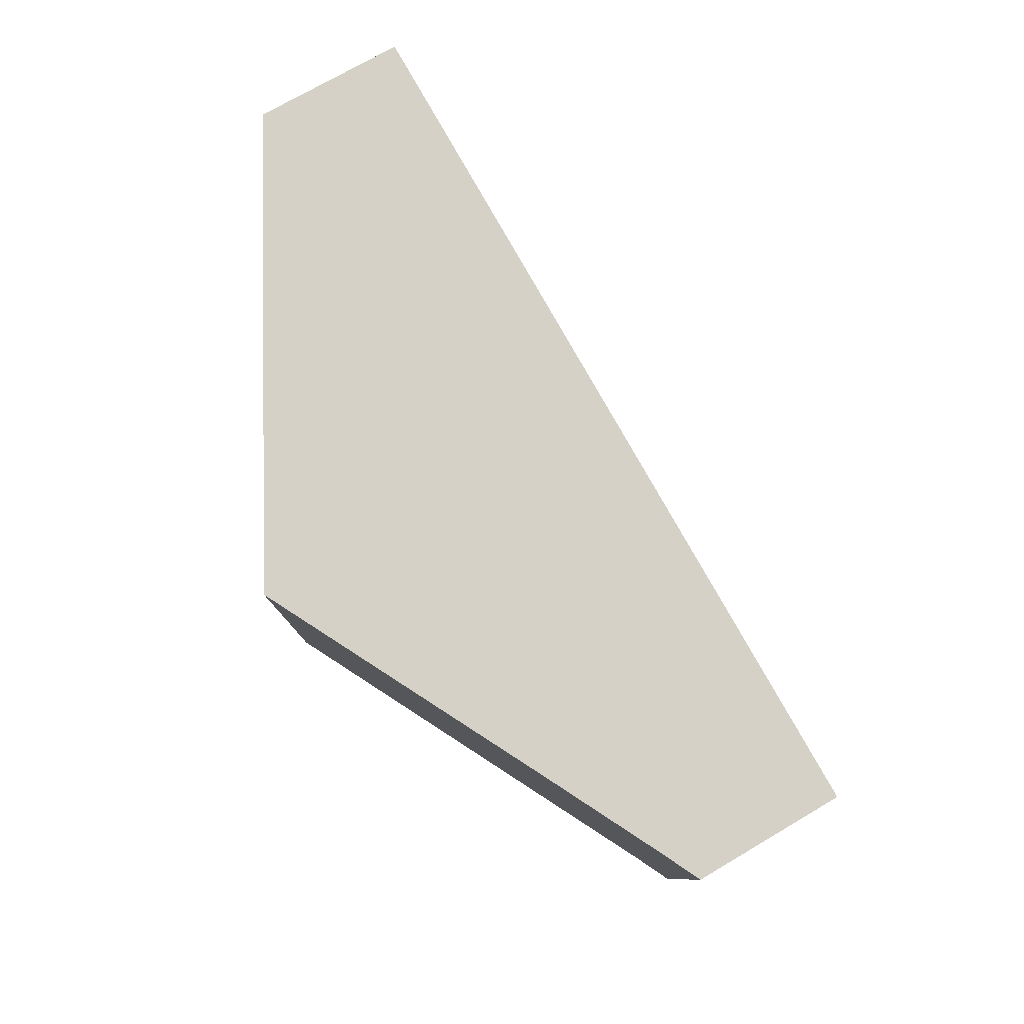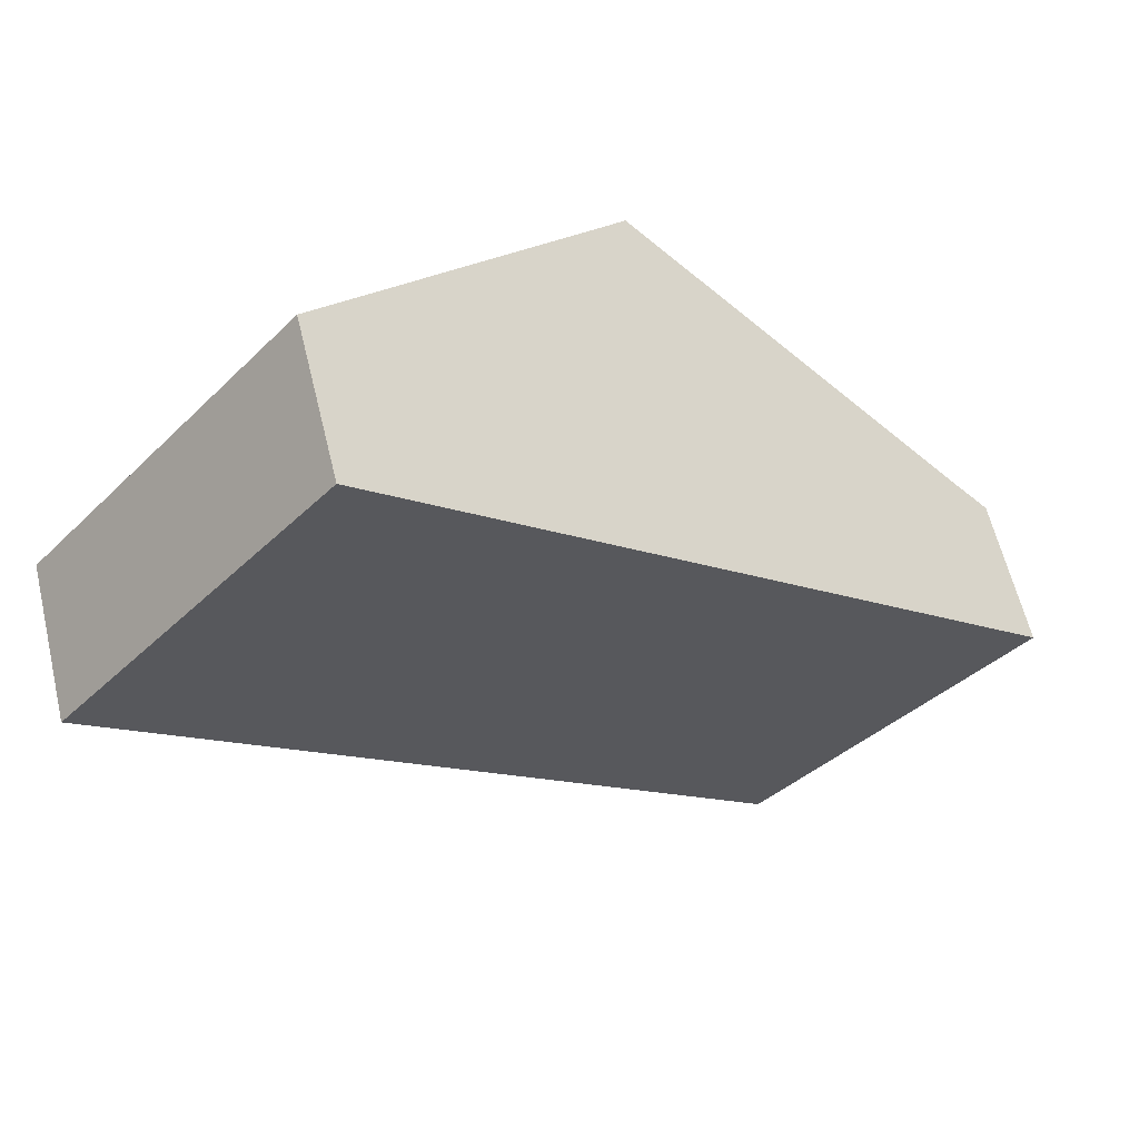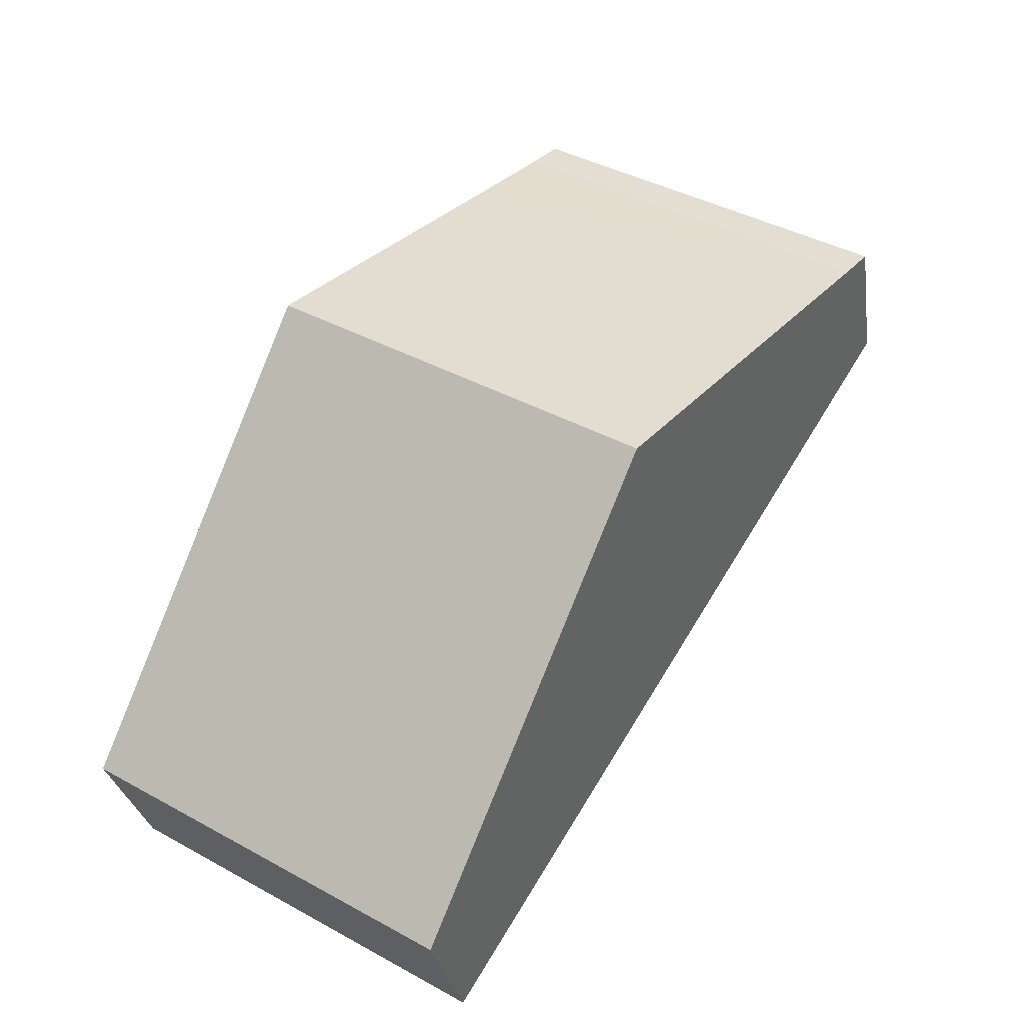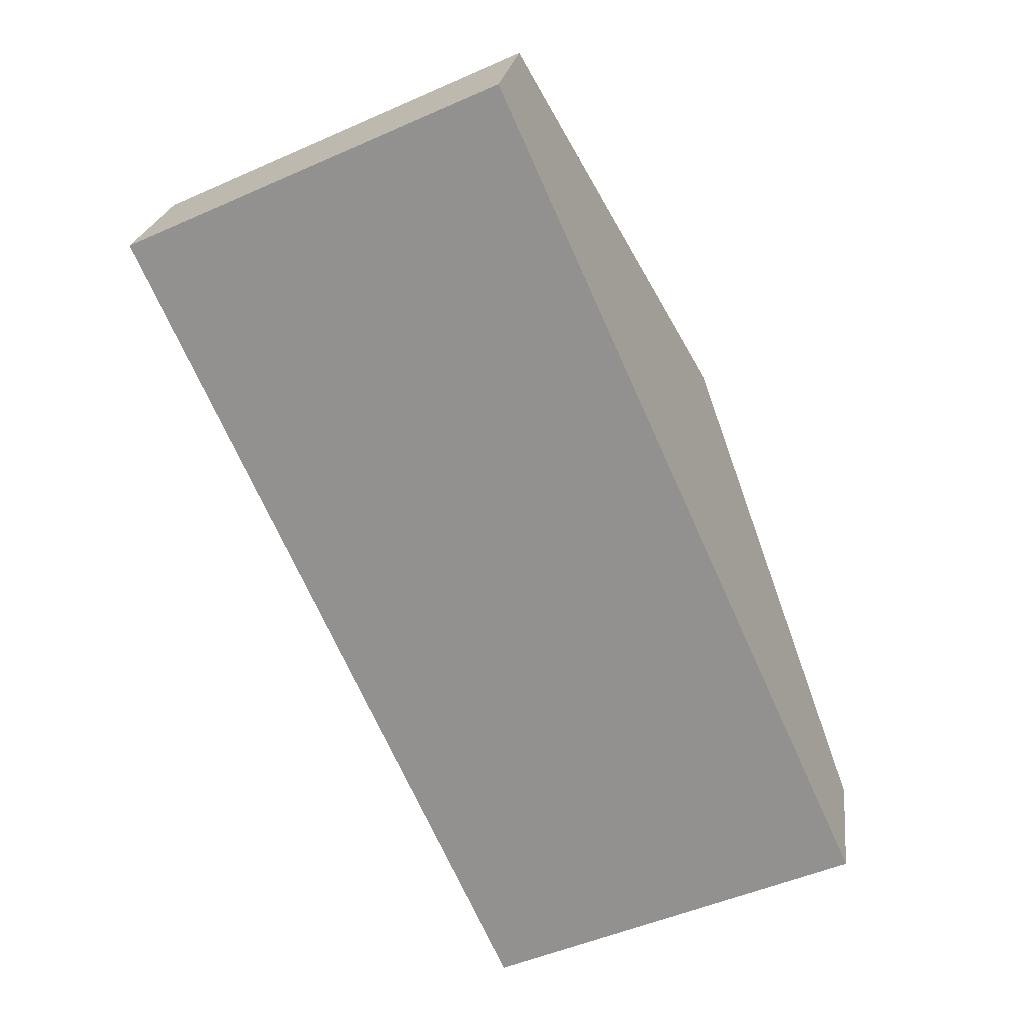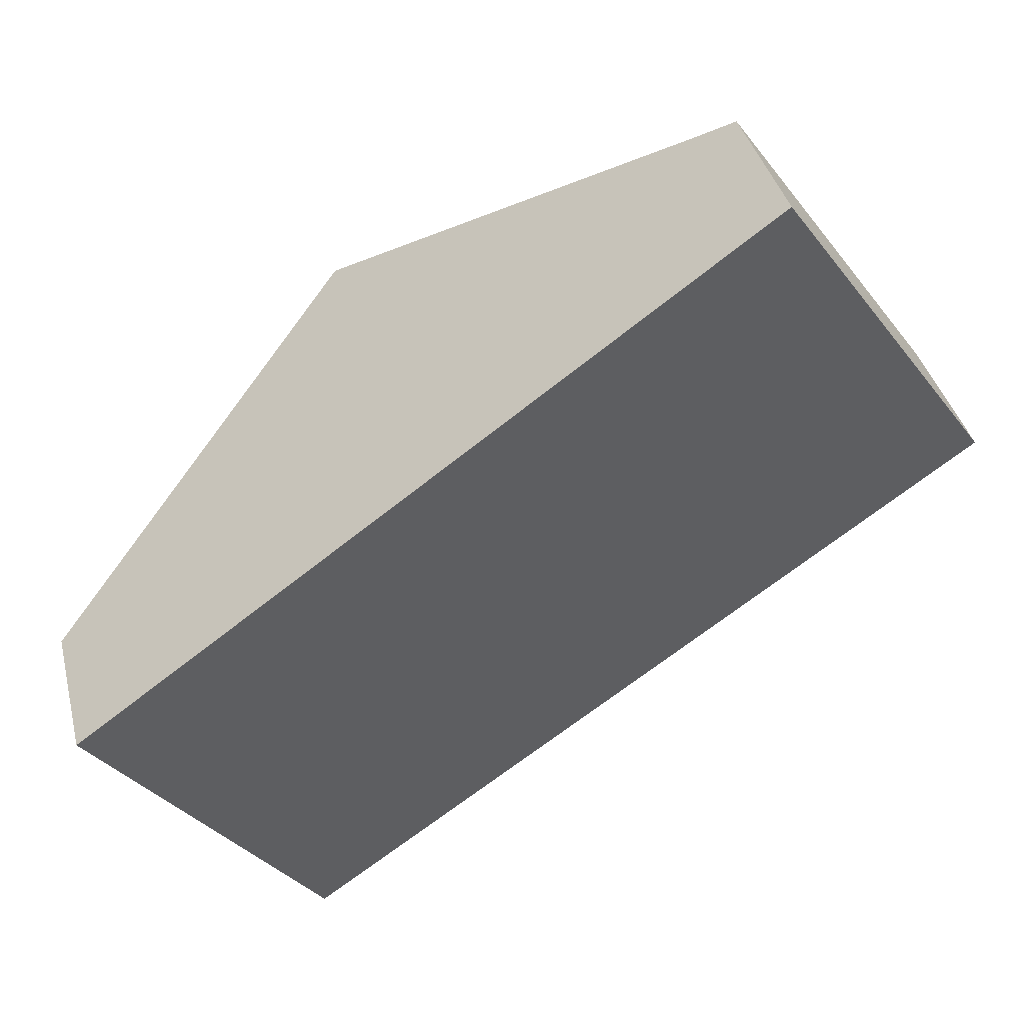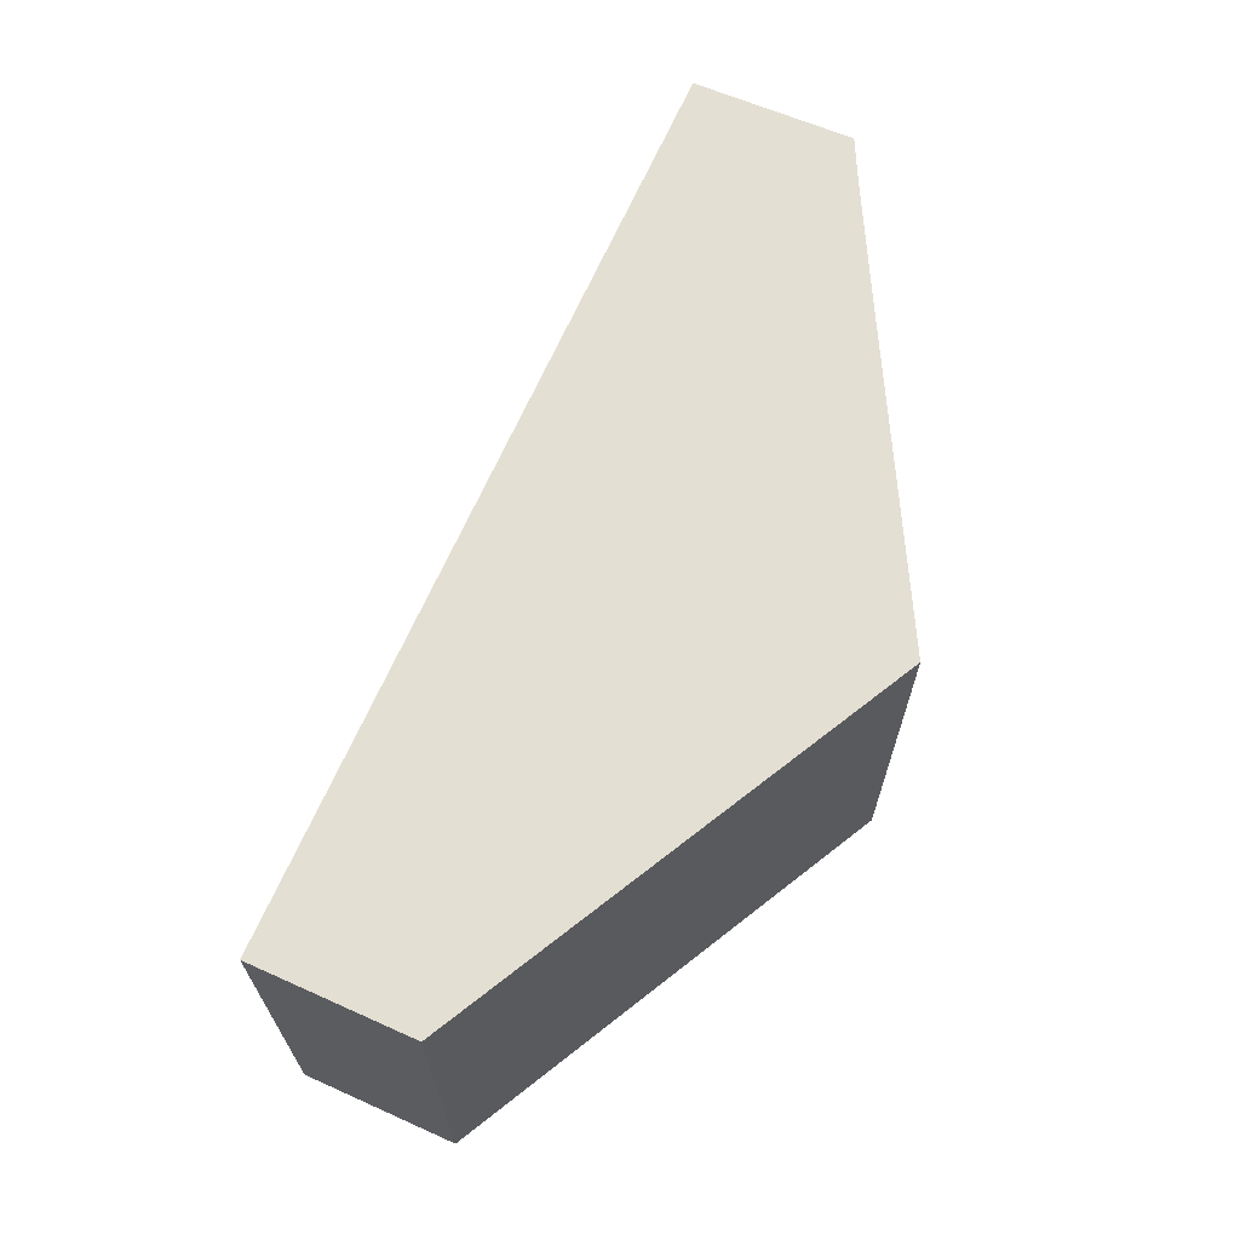
<metadata>
{"format":"obj","ext":"obj","renderer":"f3d","projection":"perspective","resolution":1024,"background":"white","views":[{"elev":79.4,"azim":42.4,"up":"+Y"},{"elev":-39.4,"azim":-40.3,"up":"+Z"},{"elev":42.4,"azim":-57.0,"up":"+Z"},{"elev":-51.0,"azim":115.6,"up":"+Z"},{"elev":-38.5,"azim":34.5,"up":"+Z"},{"elev":66.6,"azim":-84.4,"up":"+Y"}]}
</metadata>
<code>
v  0 6.25 3.827e-16
v  13.95 6.25 2.022
v  0.773 6.25 -2.292
v  5.42 6.25 5.632
v  10.46 6.25 4.781
v  12.56 6.25 4.436
v  13.54 6.25 3.344
v  13.23 6.25 4.338
v  13.23 -2.656e-16 4.338
v  13.95 -1.238e-16 2.022
v  13.54 -2.048e-16 3.344
v  0.773 1.403e-16 -2.292
v  0 0 0
v  5.42 -3.449e-16 5.632
v  12.56 -2.716e-16 4.436
v  10.46 -2.928e-16 4.781
g defaultobject
f 1 2 3
f 2 1 4
f 2 4 5
f 2 5 6
f 2 6 7
f 7 6 8
f 9 7 8
f 7 9 2
f 2 9 10
f 10 9 11
f 10 3 2
f 3 10 12
f 12 1 3
f 1 12 13
f 13 4 1
f 4 13 14
f 15 6 5
f 6 15 8
f 8 15 9
f 14 5 4
f 5 14 15
f 15 14 16
f 11 12 10
f 12 11 9
f 12 9 15
f 12 15 16
f 12 16 13
f 13 16 14

</code>
